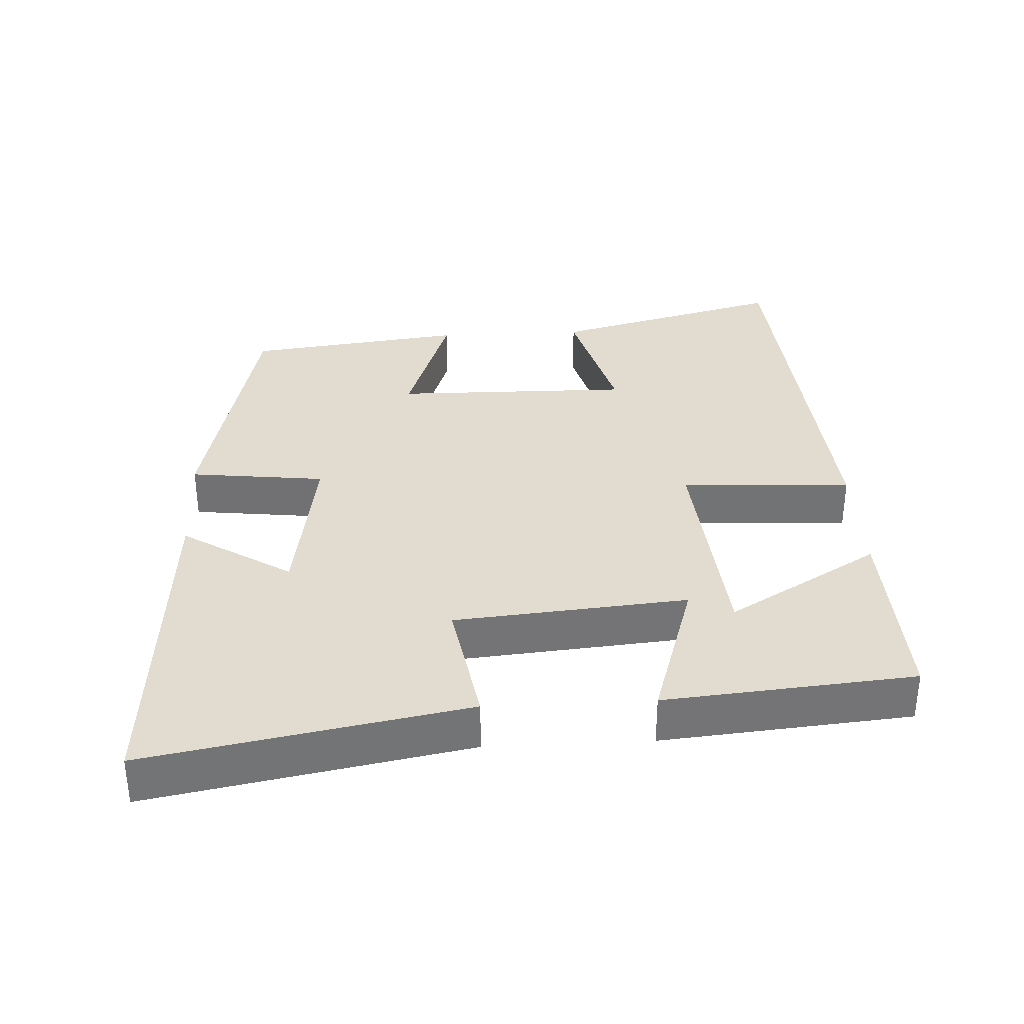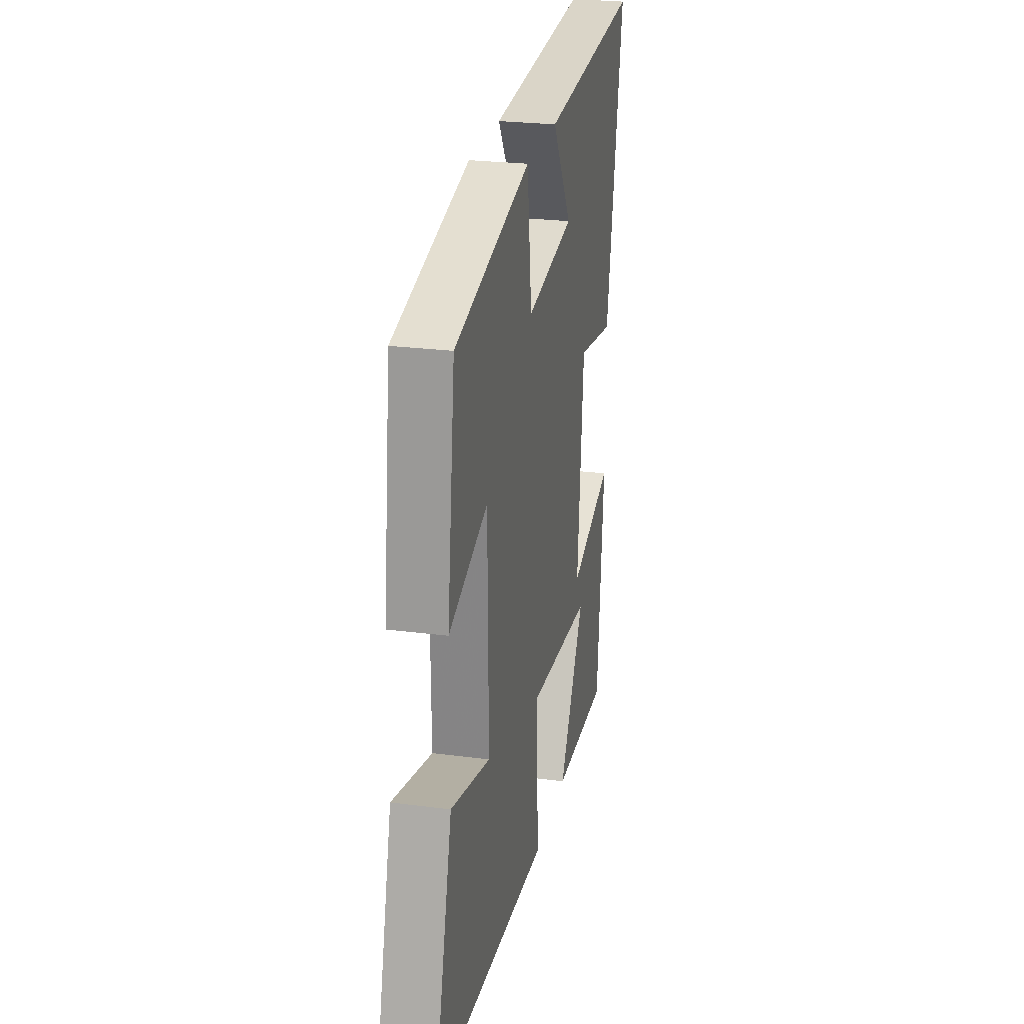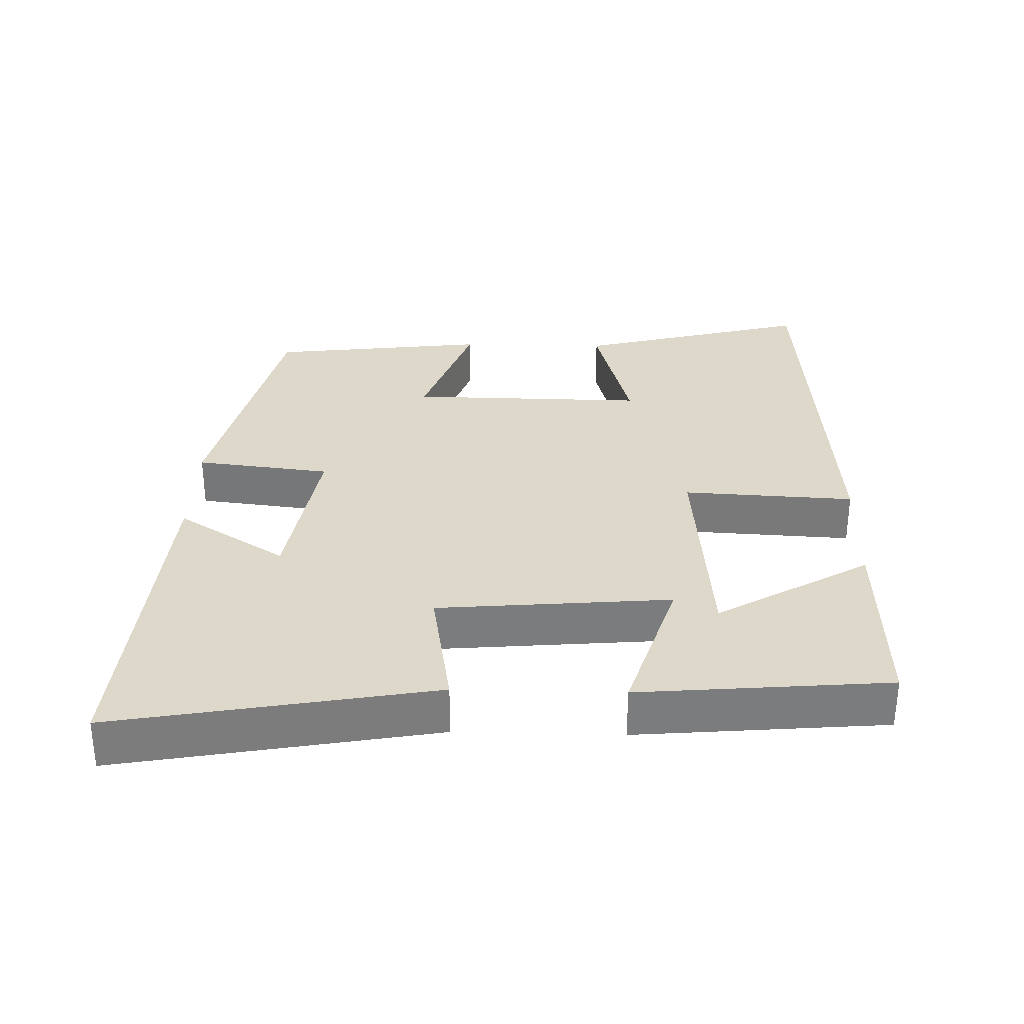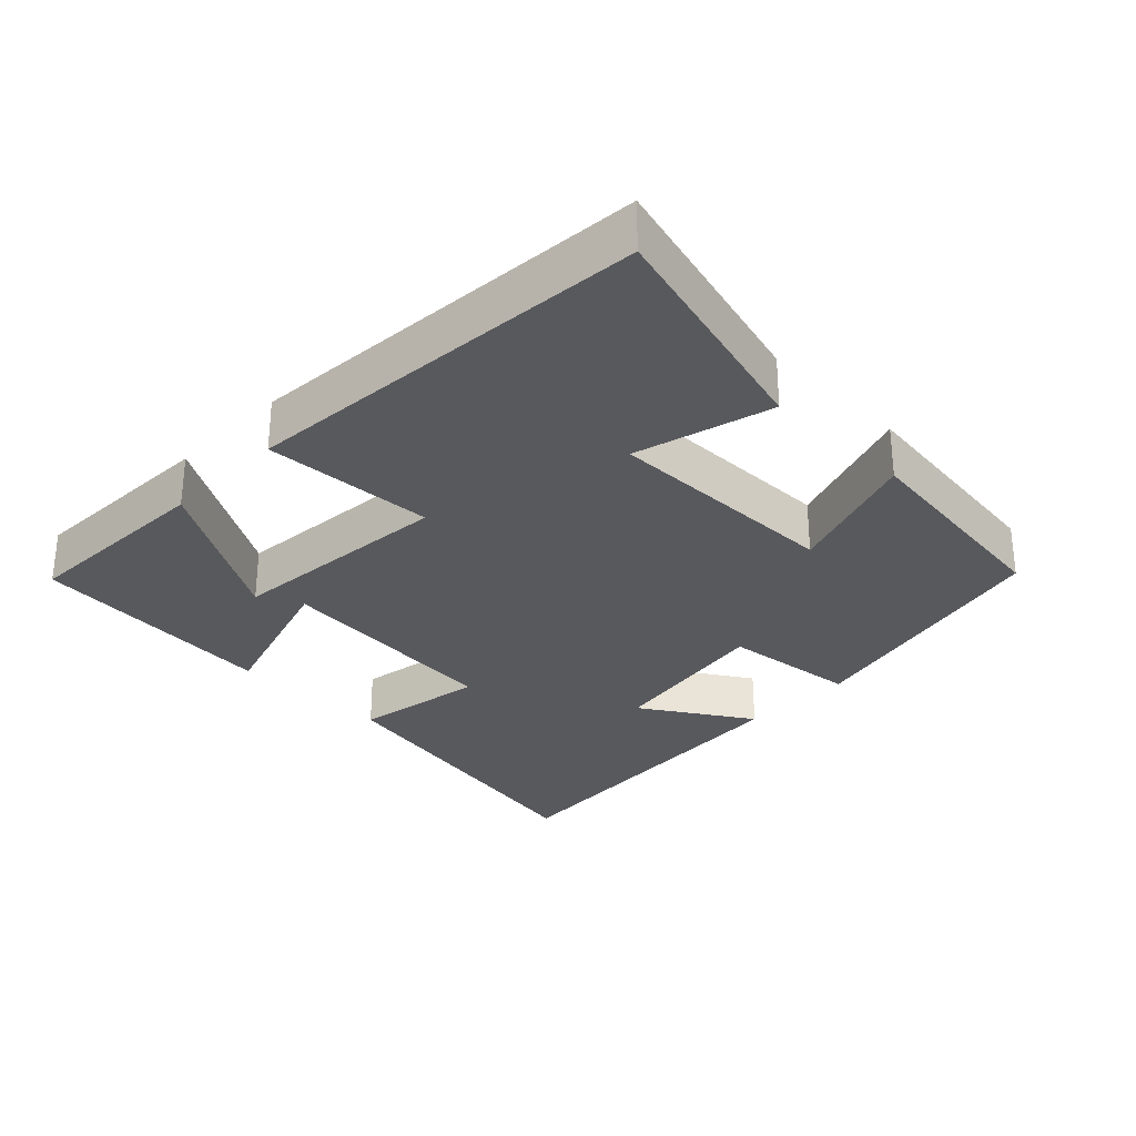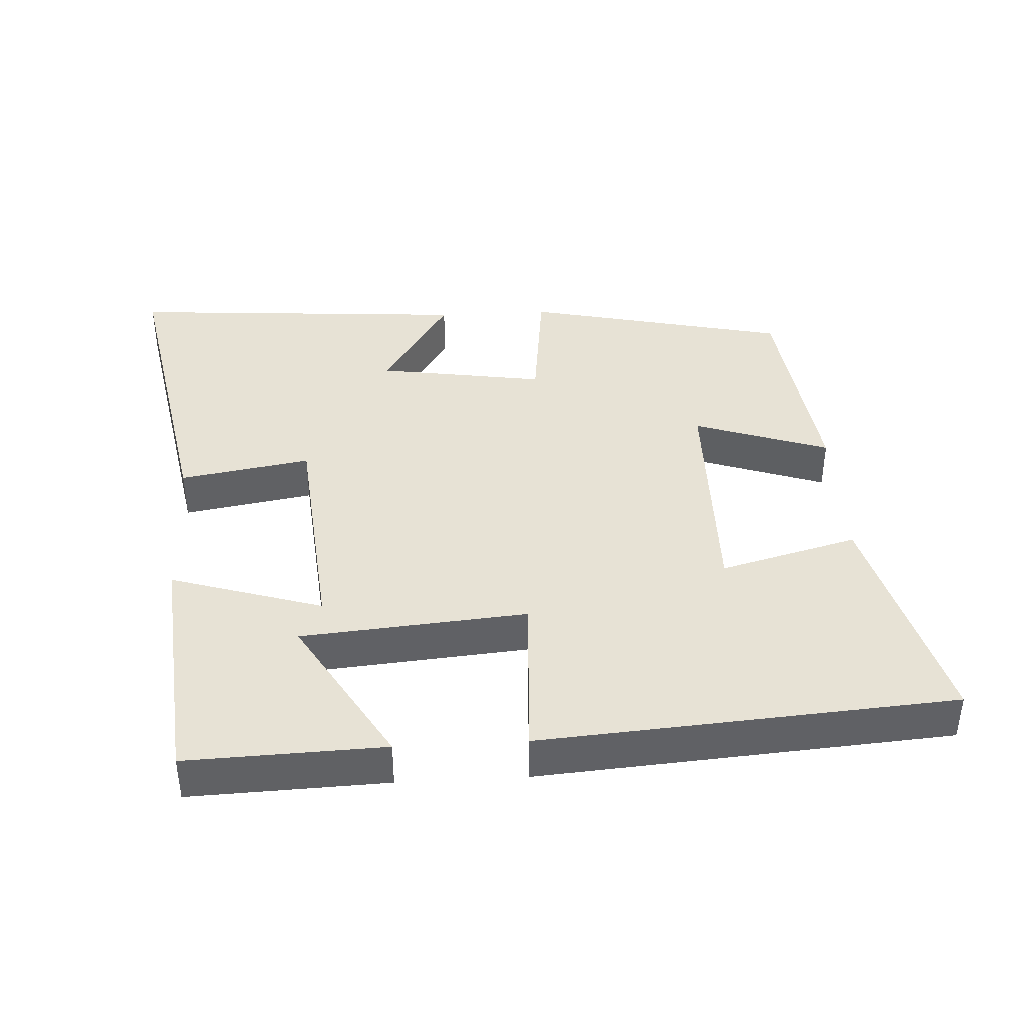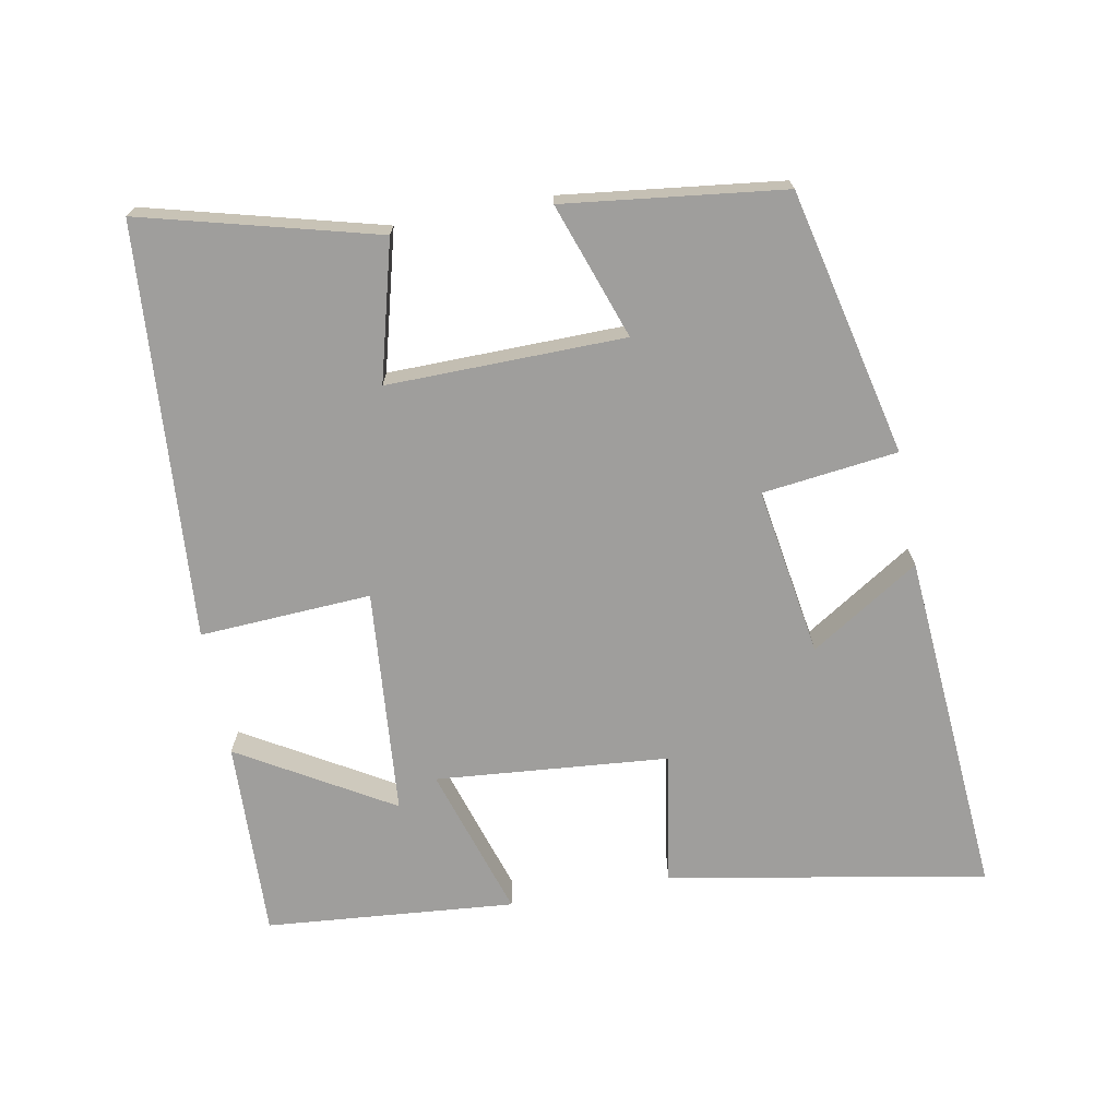
<metadata>
{"format":"obj","ext":"obj","renderer":"f3d","projection":"perspective","resolution":1024,"background":"white","views":[{"elev":34.2,"azim":87.0,"up":"+Y"},{"elev":25.4,"azim":-78.1,"up":"+Z"},{"elev":31.6,"azim":91.6,"up":"+Y"},{"elev":-29.9,"azim":-134.4,"up":"+Y"},{"elev":40.1,"azim":176.8,"up":"+Y"},{"elev":-70.9,"azim":-79.3,"up":"+Y"}]}
</metadata>
<code>
v 0.584 0.07 0.536
v 0.5 0.07 0.081
v 0.312 0.07 0.113
v 0.282 0.07 -0.221
v 0.5 0.07 -0.153
v 0.468 0.07 -0.51
v 0.185 0.07 -0.5
v 0.314 0.07 -0.282
v -0.01 0.07 -0.254
v 0.003 0.07 -0.5
v -0.589 0.07 -0.456
v -0.5 0.07 -0.12
v -0.302 0.07 -0.173
v -0.306 0.07 0.167
v -0.5 0.07 0.1
v -0.461 0.07 0.414
v -0.08 0.07 0.5
v -0.057 0.07 0.306
v 0.185 0.07 0.344
v 0.086 0.07 0.5
v 0.584 0 0.536
v 0.5 0 0.081
v 0.312 0 0.113
v 0.282 0 -0.221
v 0.5 0 -0.153
v 0.468 0 -0.51
v 0.185 0 -0.5
v 0.314 0 -0.282
v -0.01 0 -0.254
v 0.003 0 -0.5
v -0.589 0 -0.456
v -0.5 0 -0.12
v -0.302 0 -0.173
v -0.306 0 0.167
v -0.5 0 0.1
v -0.461 0 0.414
v -0.08 0 0.5
v -0.057 0 0.306
v 0.185 0 0.344
v 0.086 0 0.5
f 19 20 1 2
f 18 19 2 3
f 15 16 17 18
f 14 15 18
f 13 14 18 3
f 10 11 12 13
f 9 10 13
f 8 9 13
f 5 6 7 8
f 4 5 8
f 4 8 13
f 3 4 13
f 22 21 40 39
f 23 22 39 38
f 38 37 36 35
f 38 35 34
f 23 38 34 33
f 33 32 31 30
f 33 30 29
f 33 29 28
f 28 27 26 25
f 28 25 24
f 33 28 24
f 33 24 23
f 1 21 22 2
f 2 22 23 3
f 3 23 24 4
f 4 24 25 5
f 5 25 26 6
f 6 26 27 7
f 7 27 28 8
f 8 28 29 9
f 9 29 30 10
f 10 30 31 11
f 11 31 32 12
f 12 32 33 13
f 13 33 34 14
f 14 34 35 15
f 15 35 36 16
f 16 36 37 17
f 17 37 38 18
f 18 38 39 19
f 19 39 40 20
f 20 40 21 1

</code>
